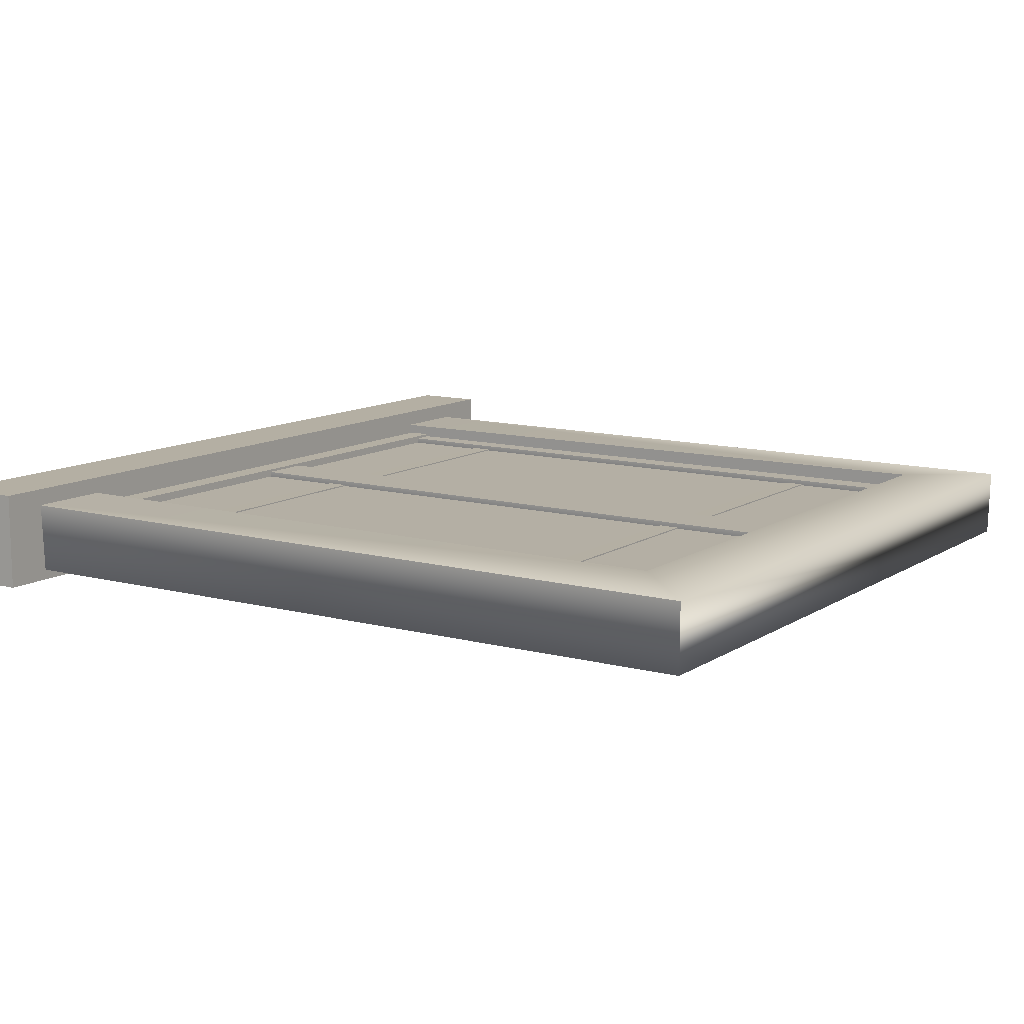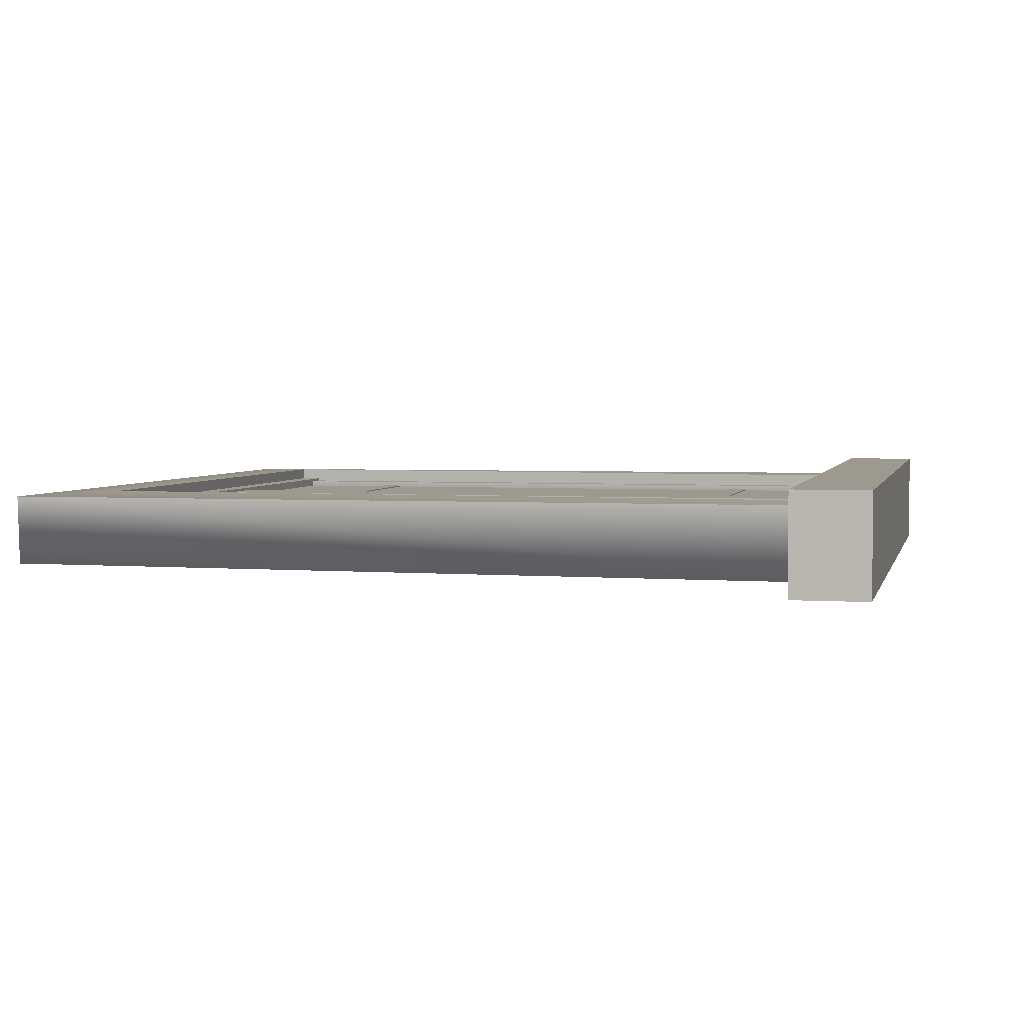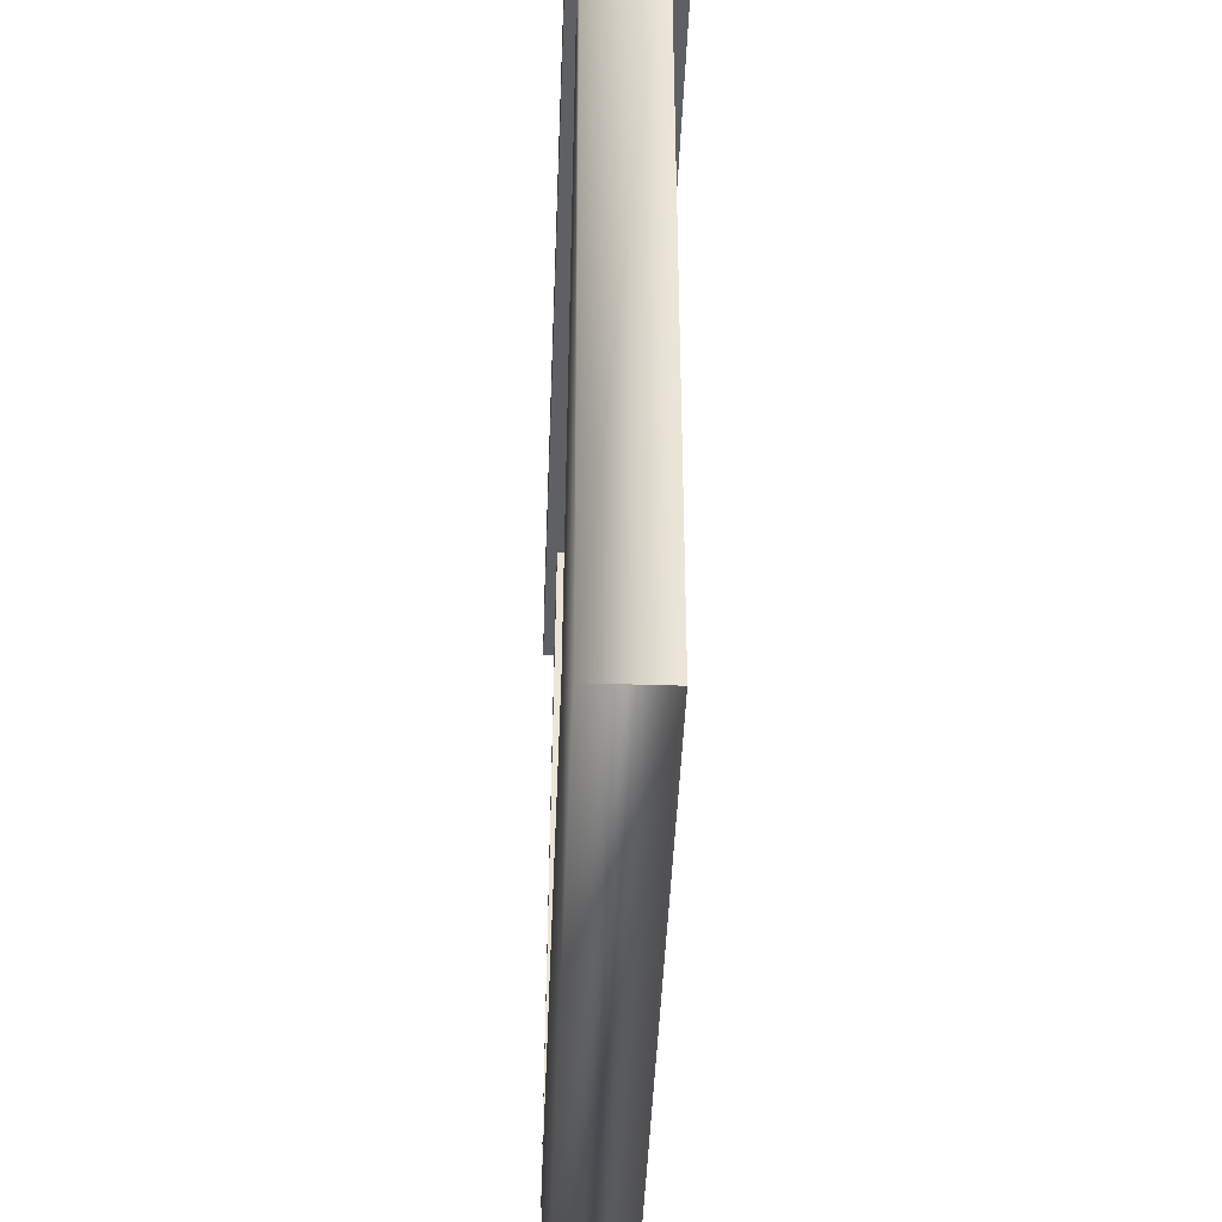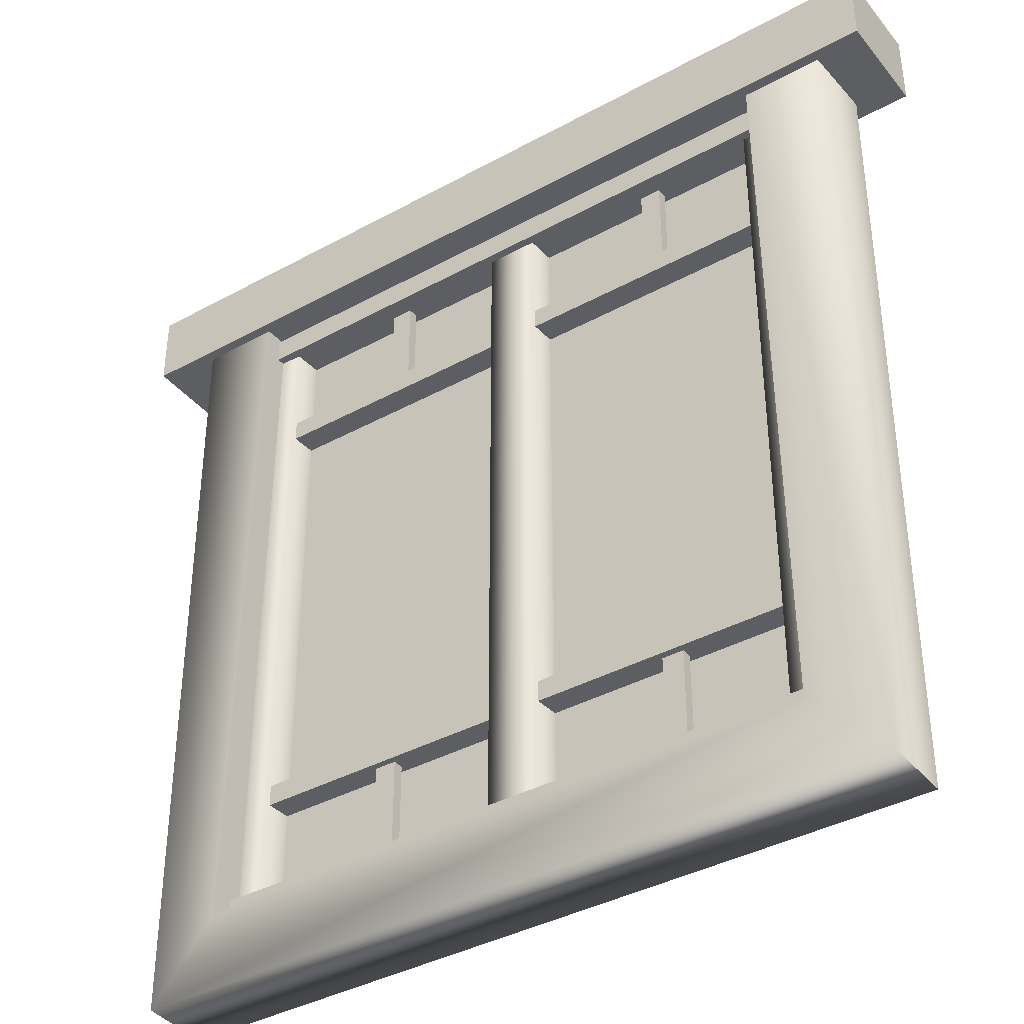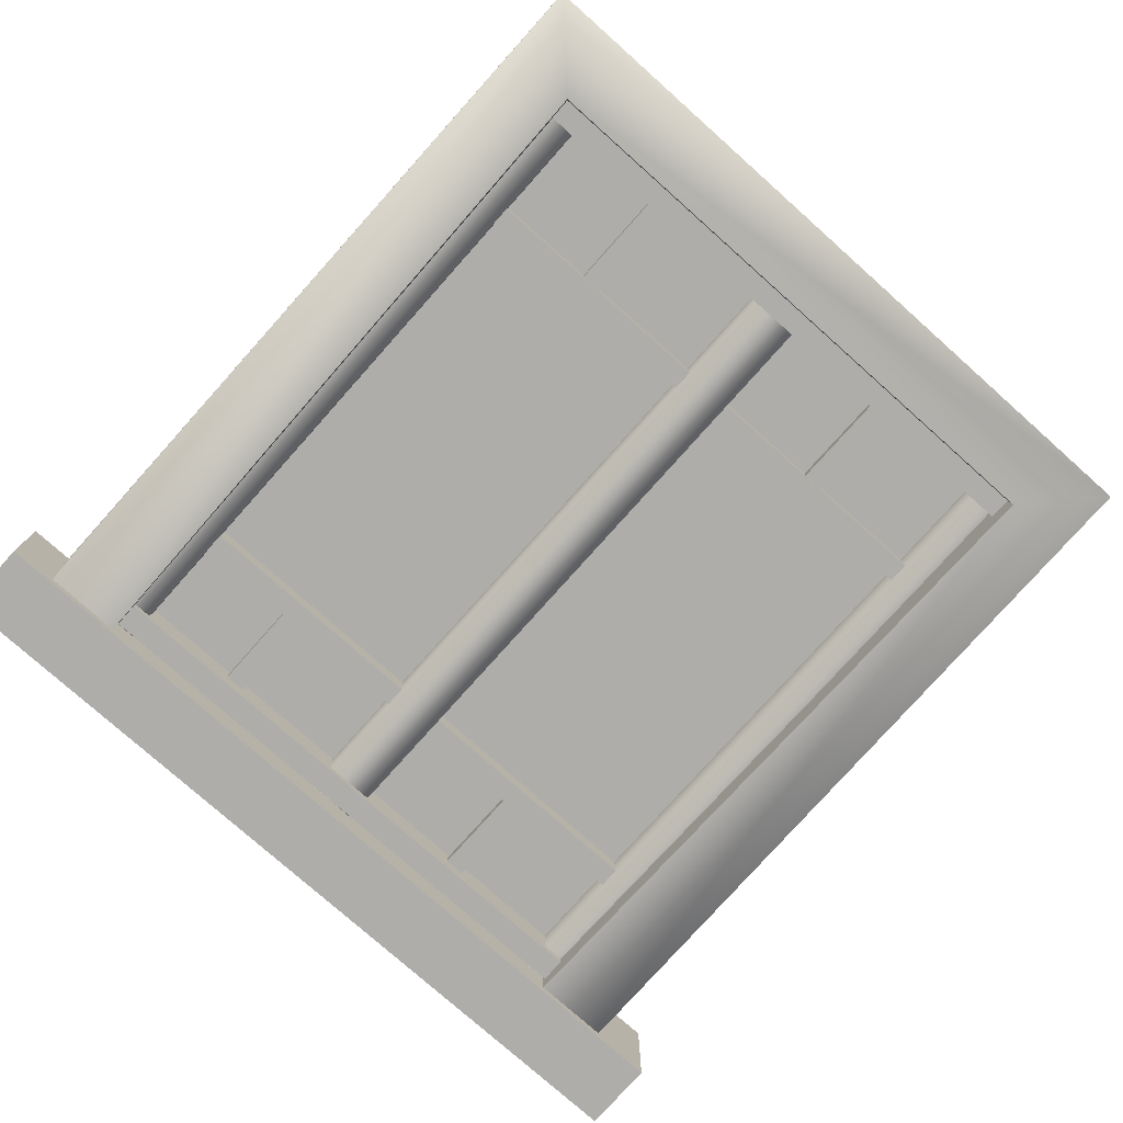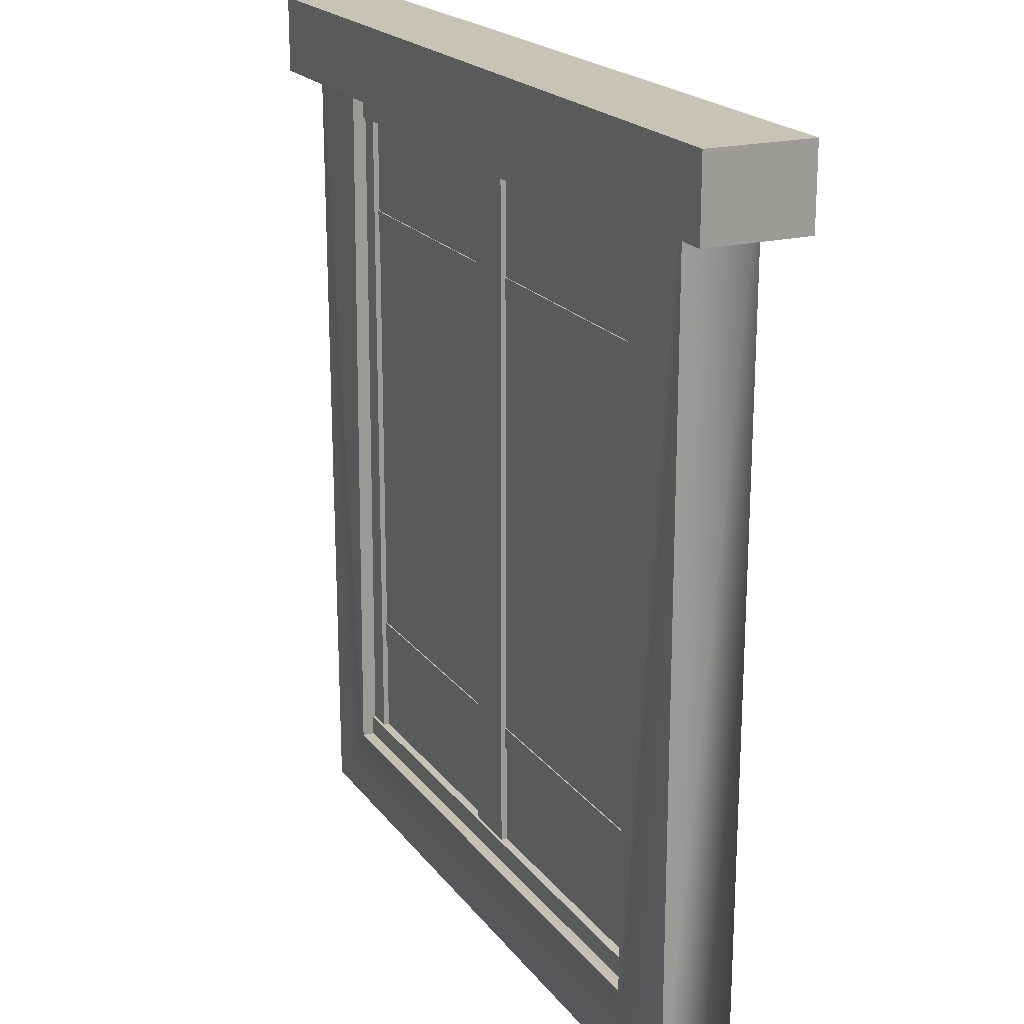
<metadata>
{"format":"obj","ext":"obj","renderer":"f3d","projection":"perspective","resolution":1024,"background":"white","views":[{"elev":11.3,"azim":123.5,"up":"+Y"},{"elev":3.4,"azim":-77.0,"up":"+Y"},{"elev":-44.0,"azim":87.8,"up":"+Z"},{"elev":-38.7,"azim":34.6,"up":"+Z"},{"elev":-77.3,"azim":138.3,"up":"+Y"},{"elev":19.7,"azim":-115.4,"up":"+Z"}]}
</metadata>
<code>
g ClothingShopWindow
v 0.9598 -0.1315 1.259
v 1.22 -0.1313 1.26
v 1.213 -0.1232 -1.493
v 0.984 -0.1441 -1.259
v 0.984 -0.1441 -1.259
v 1.213 -0.1232 -1.493
v -1.218 -0.1232 -1.493
v -0.9889 -0.1441 -1.259
v -0.9889 -0.1441 -1.259
v -1.218 -0.1232 -1.493
v -1.225 -0.1313 1.26
v -0.9648 -0.1315 1.259
v 0.984 -0.1441 -1.259
v -0.9889 -0.1441 -1.259
v -0.9752 0.1083 -1.245
v 0.9702 0.1083 -1.245
v -0.9889 -0.1441 -1.259
v -0.9648 -0.1315 1.259
v -0.9551 0.1026 1.259
v -0.9752 0.1083 -1.245
v 1.213 -0.1232 -1.493
v 1.22 -0.1313 1.26
v 1.23 0.1026 1.26
v 1.217 0.09875 -1.497
v 0.9598 -0.1315 1.259
v 0.984 -0.1441 -1.259
v 0.9702 0.1083 -1.245
v 0.9501 0.1026 1.259
v -1.235 0.1026 1.26
v -0.9752 0.1083 -1.245
v -0.9551 0.1026 1.259
v -1.222 0.09875 -1.497
v 0.9702 0.1083 -1.245
v 1.217 0.09875 -1.497
v 1.23 0.1026 1.26
v 0.9702 0.1083 -1.245
v 0.9501 0.1026 1.259
v -1.218 -0.1232 -1.493
v 1.213 -0.1232 -1.493
v 1.217 0.09875 -1.497
v -1.222 0.09875 -1.497
v -1.225 -0.1313 1.26
v -1.218 -0.1232 -1.493
v -1.222 0.09875 -1.497
v -1.235 0.1026 1.26
v 0.007452 -0.04909 -1.311
v 0.007447 -0.04909 1.197
v 0.08947 -0.04904 1.197
v 0.08947 -0.04904 -1.311
v 0.08947 -0.04904 1.197
v 0.09543 0.06059 1.197
v 0.09543 0.06059 -1.311
v 0.08947 -0.04904 -1.311
v -0.07457 -0.04914 -1.311
v -0.08066 0.06059 -1.311
v -0.08066 0.06059 1.198
v -0.07458 -0.04913 1.197
v -0.07457 -0.04914 -1.311
v -0.07458 -0.04913 1.197
v 0.007447 -0.04909 1.197
v 0.007452 -0.04909 -1.311
v -0.9759 -0.04909 -1.311
v -0.9759 -0.04909 1.197
v -0.8939 -0.04904 1.197
v -0.8939 -0.04904 -1.311
v -0.8939 -0.04904 1.197
v -0.8879 0.06059 1.197
v -0.8879 0.06059 -1.311
v -0.8939 -0.04904 -1.311
v 0.8975 -0.04904 1.197
v 0.8975 -0.04904 -1.311
v 0.8915 0.06059 -1.311
v 0.8915 0.06059 1.197
v 0.9795 -0.04909 -1.311
v 0.8975 -0.04904 -1.311
v 0.8975 -0.04904 1.197
v 0.9795 -0.04909 1.197
v -1.203 -0.07592 1.043
v 1.155 -0.07591 1.043
v 1.154 -0.07587 0.961
v -1.203 -0.07587 0.961
v -1.203 -0.07592 -1.183
v 1.155 -0.07591 -1.183
v 1.154 -0.07587 -1.265
v -1.203 -0.07587 -1.265
v -1.203 0.0696 -1.265
v -1.203 -0.07587 -1.265
v 1.154 -0.07587 -1.265
v 1.154 0.06961 -1.265
v 1.155 0.06956 -1.183
v 1.155 -0.07591 -1.183
v -1.203 -0.07592 -1.183
v -1.203 0.06956 -1.183
v -1.203 0.0696 0.961
v -1.203 -0.07587 0.961
v 1.154 -0.07587 0.961
v 1.154 0.06961 0.961
v 1.155 0.06956 1.043
v 1.155 -0.07591 1.043
v -1.203 -0.07592 1.043
v -1.203 0.06956 1.043
v -1.203 -0.03709 0.66
v 1.155 -0.03708 0.66
v 1.154 -0.03706 0.5917
v -1.203 -0.03706 0.5917
v -1.203 0.04632 0.5918
v -1.203 -0.03706 0.5917
v 1.154 -0.03706 0.5917
v 1.154 0.04633 0.5918
v 1.155 0.0463 0.6601
v 1.155 -0.03708 0.66
v -1.203 -0.03709 0.66
v -1.203 0.0463 0.6601
v -1.203 -0.03709 -0.797
v 1.155 -0.03708 -0.7969
v 1.154 -0.03706 -0.8652
v -1.203 -0.03706 -0.8652
v -1.203 0.04632 -0.8651
v -1.203 -0.03706 -0.8652
v 1.154 -0.03706 -0.8652
v 1.154 0.04633 -0.8651
v 1.155 0.0463 -0.7969
v 1.155 -0.03708 -0.7969
v -1.203 -0.03709 -0.797
v -1.203 0.0463 -0.7969
v -0.437 -0.0154 -0.8303
v -0.437 -0.01539 -1.236
v -0.5052 -0.01538 -1.236
v -0.5052 -0.01538 -0.8303
v -0.5051 0.01891 -0.8303
v -0.5052 -0.01538 -0.8303
v -0.5052 -0.01538 -1.236
v -0.5051 0.01891 -1.236
v -0.437 -0.0154 1.011
v -0.437 -0.01539 0.6054
v -0.5052 -0.01538 0.6055
v -0.5052 -0.01538 1.011
v 0.5612 -0.01413 1.019
v 0.5612 -0.01413 0.6126
v 0.4929 -0.01412 0.6126
v 0.4929 -0.01412 1.019
v -0.4369 0.0189 -1.236
v -0.437 -0.01539 -1.236
v -0.437 -0.0154 -0.8303
v -0.4369 0.0189 -0.8303
v 0.5612 -0.01413 -0.8231
v 0.5612 -0.01413 -1.229
v 0.4929 -0.01412 -1.229
v 0.4929 -0.01412 -0.8232
v 0.493 0.02018 -0.8232
v 0.4929 -0.01412 -0.8232
v 0.4929 -0.01412 -1.229
v 0.493 0.02018 -1.229
v -0.5051 0.01891 1.011
v -0.5052 -0.01538 1.011
v -0.5052 -0.01538 0.6055
v -0.5051 0.01891 0.6055
v -0.4369 0.0189 0.6054
v -0.437 -0.01539 0.6054
v -0.437 -0.0154 1.011
v -0.4369 0.0189 1.011
v 0.5613 0.02017 -1.229
v 0.5612 -0.01413 -1.229
v 0.5612 -0.01413 -0.8231
v 0.5612 0.02016 -0.8231
v 0.493 0.02018 1.019
v 0.4929 -0.01412 1.019
v 0.4929 -0.01412 0.6126
v 0.493 0.02018 0.6126
v 0.5613 0.02017 0.6126
v 0.5612 -0.01413 0.6126
v 0.5612 -0.01413 1.019
v 0.5612 0.02016 1.019
v 0.8915 0.06059 -1.311
v 1.015 0.06059 -1.311
v 1.015 0.06059 1.197
v 0.8915 0.06059 1.197
v -0.8879 0.06059 1.197
v -1.011 0.06059 1.197
v -1.011 0.06059 -1.311
v -0.8879 0.06059 -1.311
v 0.007388 0.06059 -1.311
v -0.08066 0.06059 1.198
v -0.08066 0.06059 -1.311
v 0.007388 0.06059 1.197
v 0.09543 0.06059 -1.311
v 0.09543 0.06059 1.197
v -1.203 0.0463 0.6601
v -1.203 0.04632 0.5918
v 1.154 0.04633 0.5918
v 1.155 0.0463 0.6601
v -1.203 0.06956 1.043
v -1.203 0.0696 0.961
v 1.154 0.06961 0.961
v 1.155 0.06956 1.043
v -1.203 0.0463 -0.7969
v -1.203 0.04632 -0.8651
v 1.154 0.04633 -0.8651
v 1.155 0.0463 -0.7969
v -1.203 0.06956 -1.183
v -1.203 0.0696 -1.265
v 1.154 0.06961 -1.265
v 1.155 0.06956 -1.183
v 0.5612 0.02016 1.019
v 0.493 0.02018 1.019
v 0.493 0.02018 0.6126
v 0.5613 0.02017 0.6126
v -0.4369 0.0189 1.011
v -0.5051 0.01891 1.011
v -0.5051 0.01891 0.6055
v -0.4369 0.0189 0.6054
v -0.4369 0.0189 -0.8303
v -0.5051 0.01891 -0.8303
v -0.5051 0.01891 -1.236
v -0.4369 0.0189 -1.236
v 0.5612 0.02016 -0.8231
v 0.493 0.02018 -0.8232
v 0.493 0.02018 -1.229
v 0.5613 0.02017 -1.229
v -1.425 -0.1657 1.297
v 1.376 -0.1657 1.297
v 1.376 -0.1656 1.053
v -1.425 -0.1656 1.053
v -1.425 0.1594 1.053
v -1.425 -0.1656 1.053
v 1.376 -0.1656 1.053
v 1.376 0.1594 1.053
v 1.376 0.1593 1.297
v 1.376 -0.1657 1.297
v -1.425 -0.1657 1.297
v -1.425 0.1593 1.297
v -1.425 0.1593 1.297
v -1.425 0.1594 1.053
v 1.376 0.1594 1.053
v 1.376 0.1593 1.297
v 1.376 -0.1656 1.053
v 1.376 -0.1657 1.297
v 1.376 0.1593 1.297
v 1.376 0.1594 1.053
v -1.425 -0.1656 1.053
v -1.425 0.1594 1.053
v -1.425 0.1593 1.297
v -1.425 -0.1657 1.297
v 1.147 0.04229 1.259
v -1.002 0.04229 1.259
v -1.002 0.04229 -1.371
v 1.147 0.04229 -1.371
g ClothingShopWindow_0
f 3 2 1
f 4 3 1
f 7 6 5
f 8 7 5
f 11 10 9
f 12 11 9
f 15 14 13
f 16 15 13
f 19 18 17
f 20 19 17
f 23 22 21
f 24 23 21
f 27 26 25
f 28 27 25
f 31 30 29
f 30 32 29
f 30 33 32
f 33 34 32
f 34 36 35
f 36 37 35
f 40 39 38
f 41 40 38
f 44 43 42
f 45 44 42
f 48 47 46
f 49 48 46
f 52 51 50
f 53 52 50
f 56 55 54
f 57 56 54
f 60 59 58
f 61 60 58
f 64 63 62
f 65 64 62
f 68 67 66
f 69 68 66
f 72 71 70
f 73 72 70
f 76 75 74
f 77 76 74
f 80 79 78
f 81 80 78
f 84 83 82
f 85 84 82
f 88 87 86
f 89 88 86
f 92 91 90
f 93 92 90
f 96 95 94
f 97 96 94
f 100 99 98
f 101 100 98
f 104 103 102
f 105 104 102
f 108 107 106
f 109 108 106
f 112 111 110
f 113 112 110
f 116 115 114
f 117 116 114
f 120 119 118
f 121 120 118
f 124 123 122
f 125 124 122
f 128 127 126
f 129 128 126
f 132 131 130
f 133 132 130
f 136 135 134
f 137 136 134
f 140 139 138
f 141 140 138
f 144 143 142
f 145 144 142
f 148 147 146
f 149 148 146
f 152 151 150
f 153 152 150
f 156 155 154
f 157 156 154
f 160 159 158
f 161 160 158
f 164 163 162
f 165 164 162
f 168 167 166
f 169 168 166
f 172 171 170
f 173 172 170
f 176 175 174
f 177 176 174
f 180 179 178
f 181 180 178
f 184 183 182
f 183 185 182
f 182 185 186
f 185 187 186
f 190 189 188
f 191 190 188
f 194 193 192
f 195 194 192
f 198 197 196
f 199 198 196
f 202 201 200
f 203 202 200
f 206 205 204
f 207 206 204
f 210 209 208
f 211 210 208
f 214 213 212
f 215 214 212
f 218 217 216
f 219 218 216
f 222 221 220
f 223 222 220
f 226 225 224
f 227 226 224
f 230 229 228
f 231 230 228
f 234 233 232
f 235 234 232
f 238 237 236
f 239 238 236
f 242 241 240
f 243 242 240
g ClothingShopWindow_1
f 246 245 244
f 247 246 244

</code>
